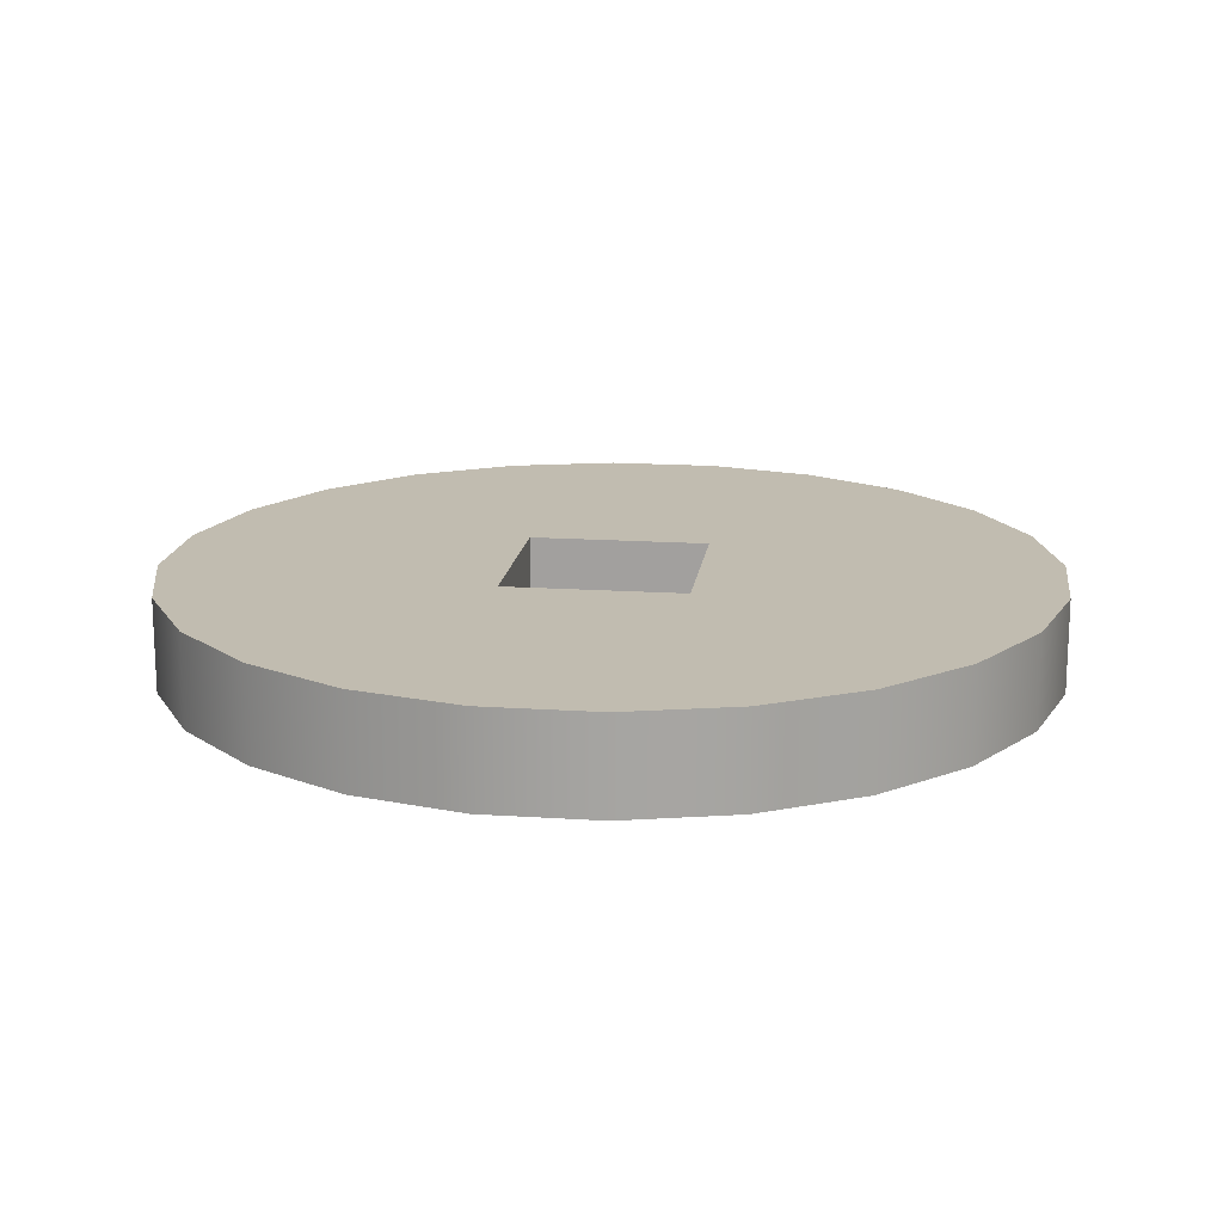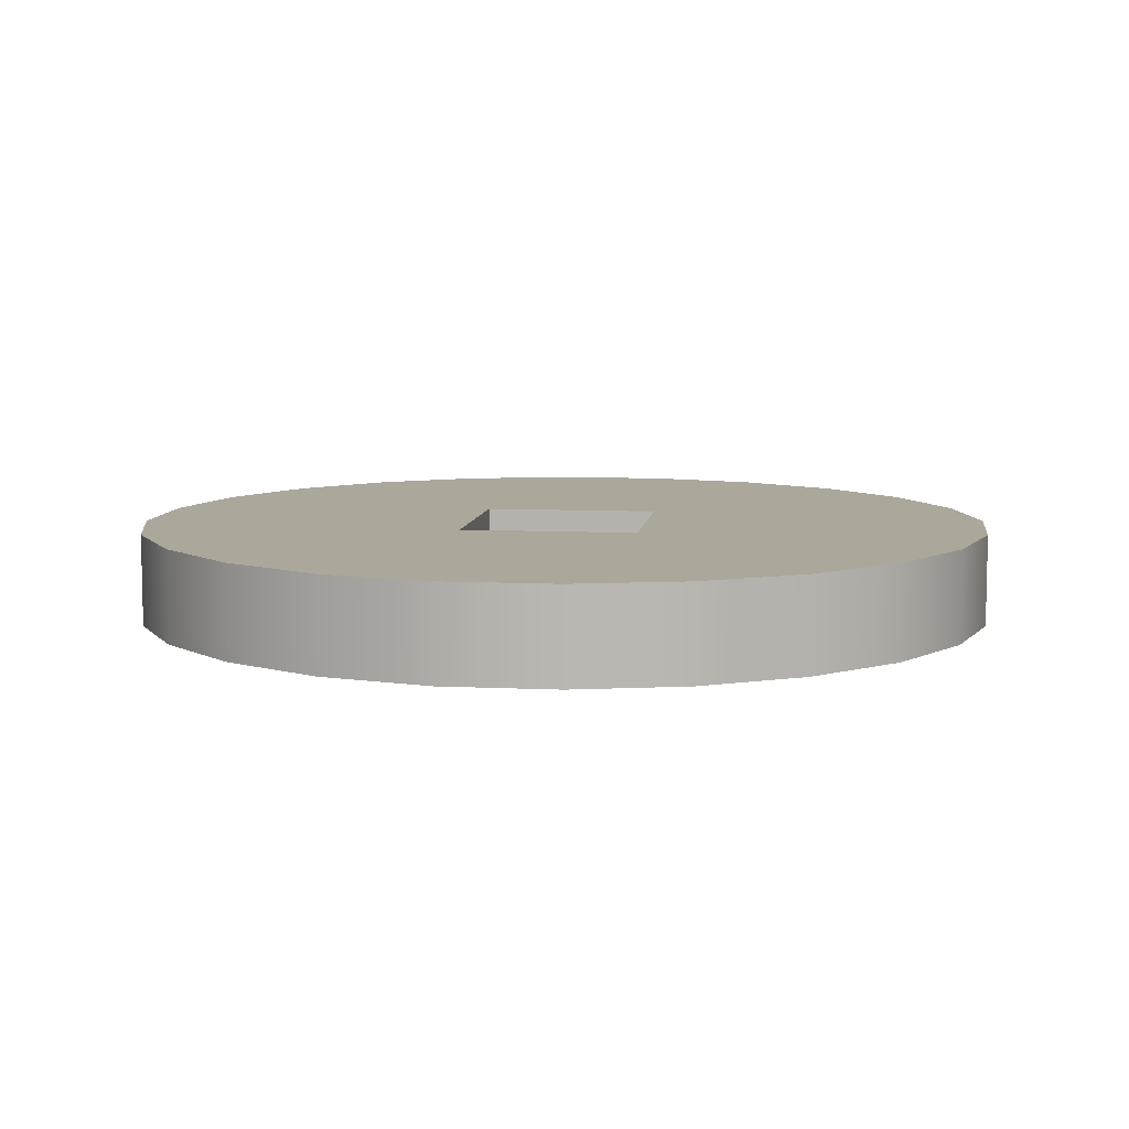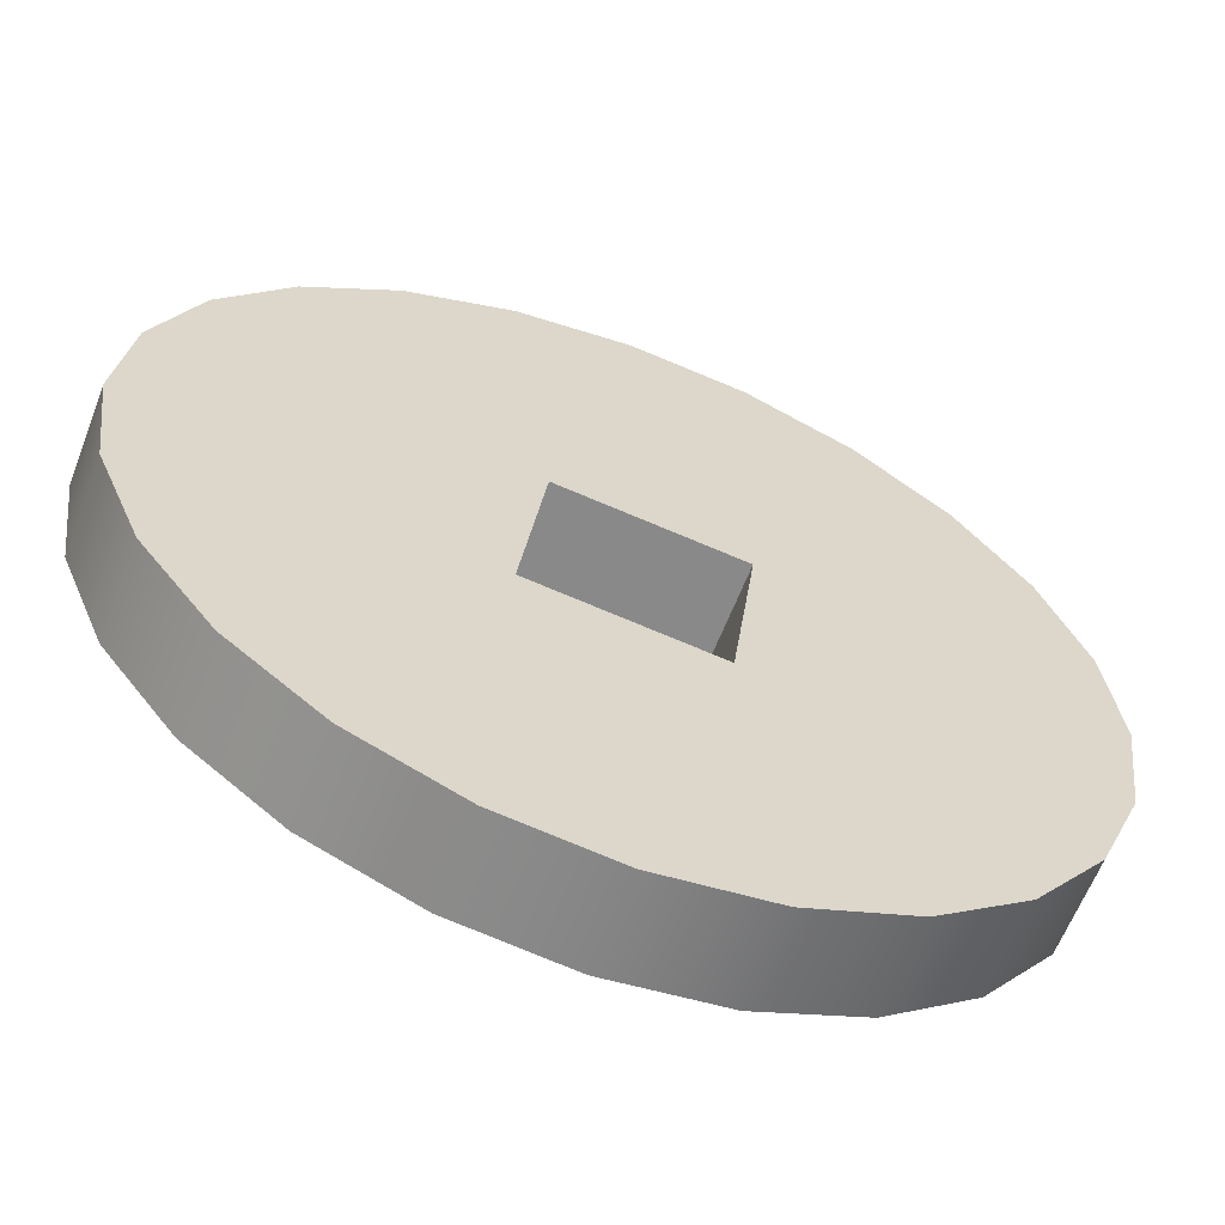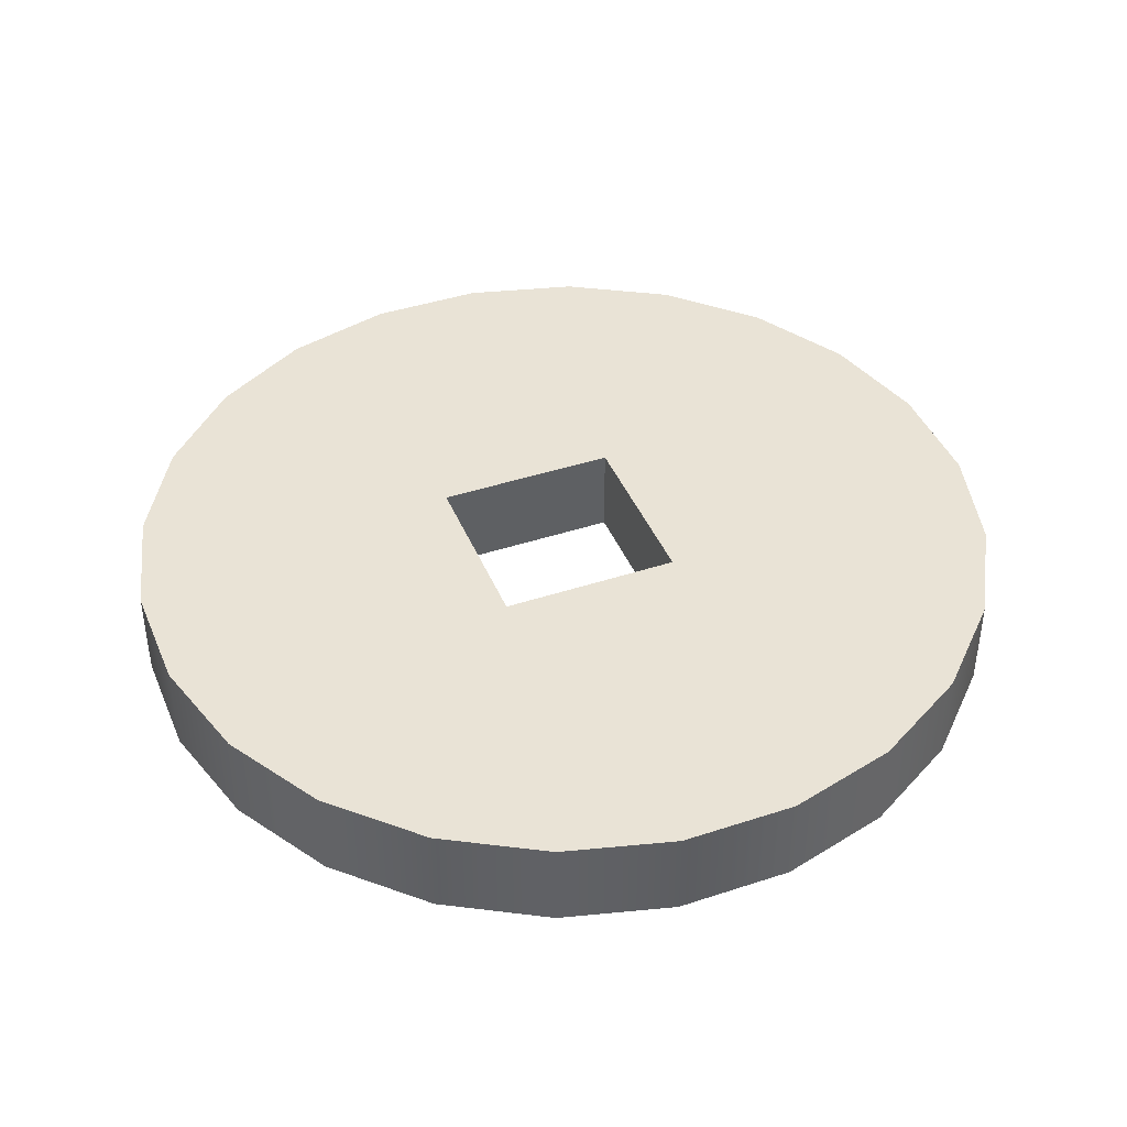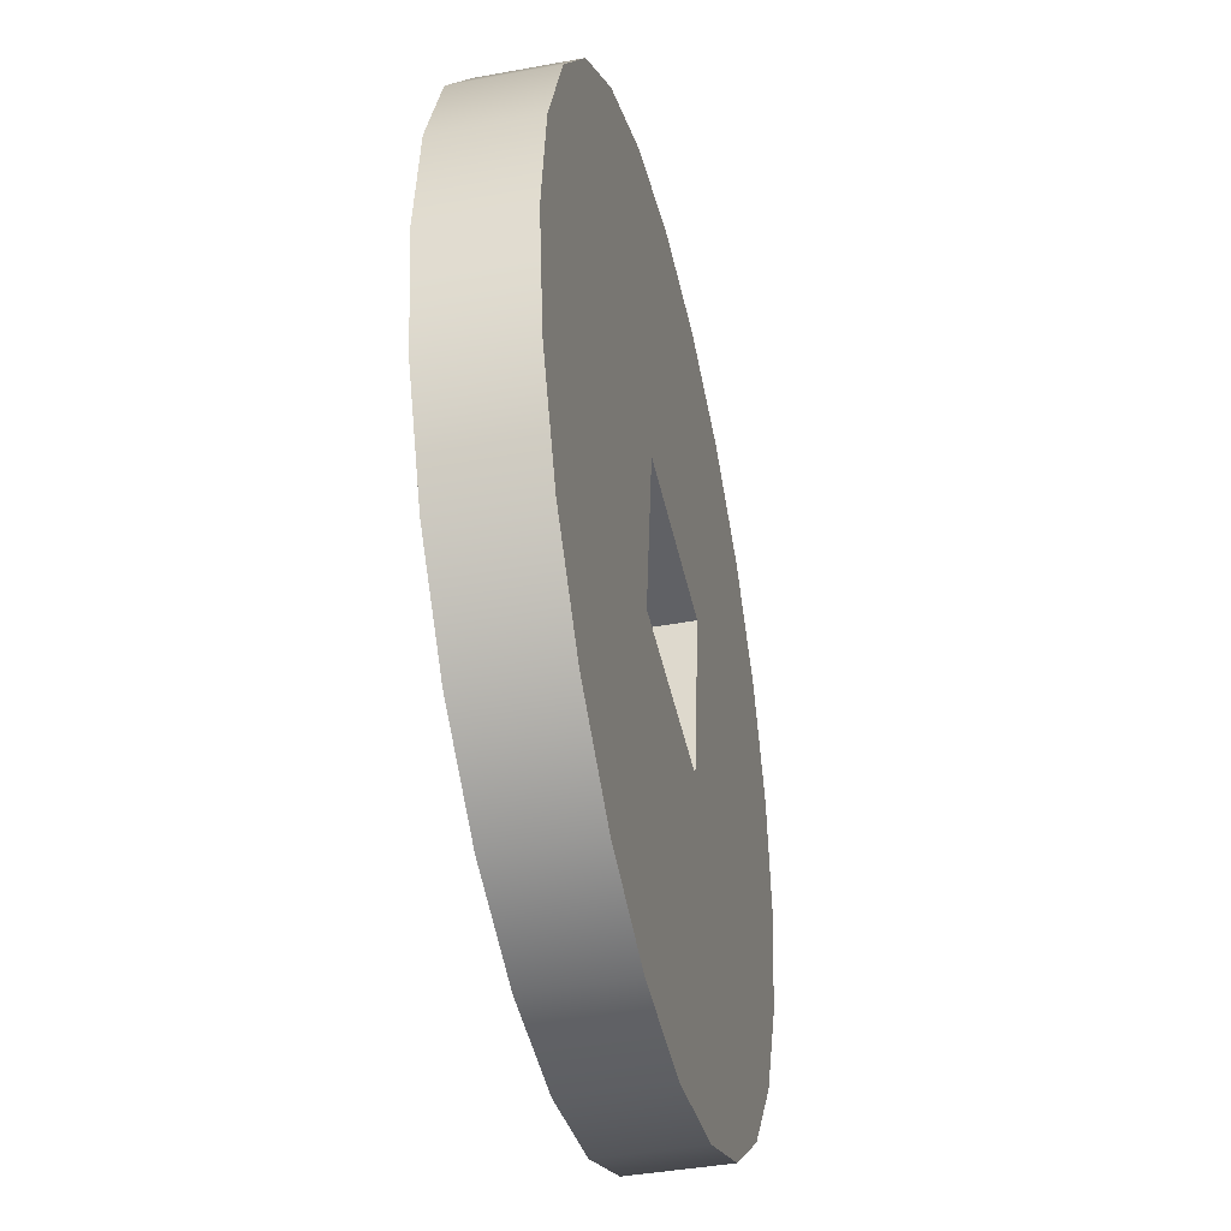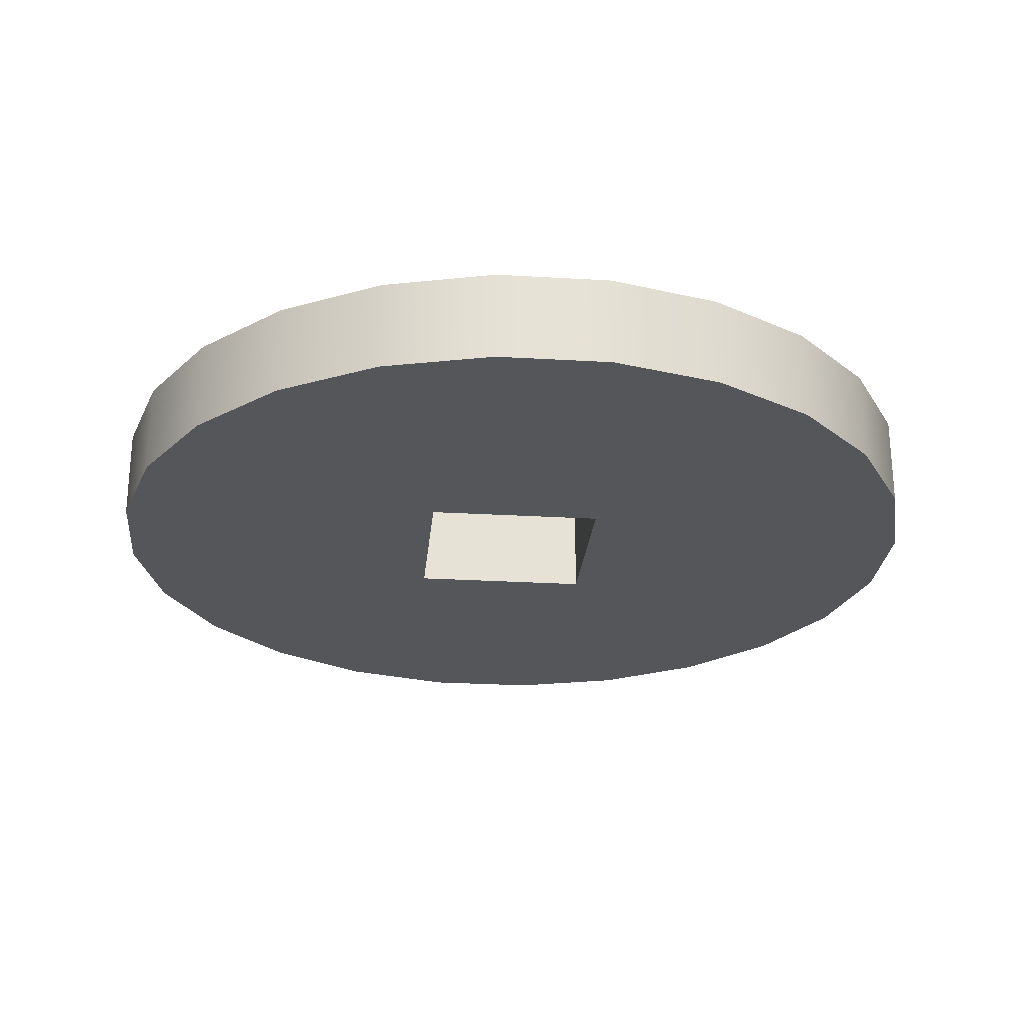
<metadata>
{"format":"obj","ext":"obj","renderer":"f3d","projection":"perspective","resolution":1024,"background":"white","views":[{"elev":16.5,"azim":0.2,"up":"+Y"},{"elev":8.2,"azim":0.1,"up":"+Y"},{"elev":-61.5,"azim":159.0,"up":"+Z"},{"elev":42.0,"azim":-29.1,"up":"+Y"},{"elev":-40.2,"azim":102.8,"up":"+Z"},{"elev":-25.8,"azim":-12.9,"up":"+Y"}]}
</metadata>
<code>
o coin
v 0 -0.4634 -4.392
v -1.137 -0.4634 -4.242
v -2.196 -0.4634 -3.803
v -3.105 -0.4634 -3.105
v -3.803 -0.4634 -2.196
v -4.242 -0.4634 -1.137
v -4.392 -0.4634 0
v -4.242 -0.4634 1.137
v -3.803 -0.4634 2.196
v -3.105 -0.4634 3.105
v -2.196 -0.4634 3.803
v -1.137 -0.4634 4.242
v 0 -0.4634 4.392
v 1.137 -0.4634 4.242
v 2.196 -0.4634 3.803
v 3.105 -0.4634 3.105
v 3.803 -0.4634 2.196
v 4.242 -0.4634 1.137
v 4.392 -0.4634 0
v 4.242 -0.4634 -1.137
v 3.803 -0.4634 -2.196
v 3.105 -0.4634 -3.105
v 2.196 -0.4634 -3.803
v 1.137 -0.4634 -4.242
v 0 0.4634 -4.392
v -1.137 0.4634 -4.242
v -2.196 0.4634 -3.803
v -3.105 0.4634 -3.105
v -3.803 0.4634 -2.196
v -4.242 0.4634 -1.137
v -4.392 0.4634 -0
v -4.242 0.4634 1.137
v -3.803 0.4634 2.196
v -3.105 0.4634 3.105
v -2.196 0.4634 3.803
v -1.137 0.4634 4.242
v 0 0.4634 4.392
v 1.137 0.4634 4.242
v 2.196 0.4634 3.803
v 3.105 0.4634 3.105
v 3.803 0.4634 2.196
v 4.242 0.4634 1.137
v 4.392 0.4634 -0
v 4.242 0.4634 -1.137
v 3.803 0.4634 -2.196
v 3.105 0.4634 -3.105
v 2.196 0.4634 -3.803
v 1.137 0.4634 -4.242
v -0.8281 -0.4634 -1.065
v -1.065 -0.4634 0.7372
v 0.7372 -0.4634 0.9745
v 0.9745 -0.4634 -0.8281
v -0.8281 0.4634 -1.065
v -1.065 0.4634 0.7372
v 0.7372 0.4634 0.9745
v 0.9745 0.4634 -0.8281
f 25 26 48
f 20 21 44
f 45 44 21
f 15 16 39
f 40 39 16
f 1 2 25
f 26 25 2
f 22 23 46
f 47 46 23
f 21 22 45
f 46 45 22
f 23 24 47
f 48 47 24
f 14 15 38
f 39 38 15
f 9 10 33
f 34 33 10
f 6 7 30
f 31 30 7
f 3 4 27
f 28 27 4
f 2 3 26
f 27 26 3
f 12 13 36
f 37 36 13
f 18 19 42
f 43 42 19
f 13 14 37
f 38 37 14
f 10 11 34
f 35 34 11
f 7 8 31
f 32 31 8
f 19 20 43
f 44 43 20
f 4 5 28
f 29 28 5
f 16 17 40
f 41 40 17
f 11 12 35
f 36 35 12
f 8 9 32
f 33 32 9
f 5 6 29
f 30 29 6
f 17 18 41
f 42 41 18
f 24 1 48
f 25 48 1
f 50 49 54
f 53 54 49
f 51 50 55
f 54 55 50
f 54 33 34
f 32 33 54
f 32 54 53
f 54 34 35
f 55 54 35
f 55 35 36
f 55 36 37
f 55 37 38
f 55 38 39
f 55 39 40
f 55 40 41
f 56 55 41
f 31 32 53
f 30 31 53
f 29 30 53
f 28 29 53
f 27 28 53
f 26 27 53
f 48 26 53
f 48 53 56
f 47 48 56
f 46 47 56
f 46 56 41
f 45 46 41
f 45 41 42
f 44 45 42
f 42 43 44
f 52 51 56
f 55 56 51
f 16 15 51
f 51 15 14
f 50 51 14
f 17 16 51
f 17 51 52
f 18 17 52
f 19 18 52
f 20 19 52
f 21 20 52
f 22 21 52
f 23 22 52
f 23 52 49
f 24 23 49
f 1 24 49
f 2 1 49
f 3 2 49
f 4 3 49
f 5 4 49
f 5 49 50
f 6 5 50
f 7 6 50
f 8 7 50
f 9 8 50
f 9 50 14
f 9 14 13
f 9 13 12
f 9 12 11
f 11 10 9
f 49 52 53
f 56 53 52

</code>
